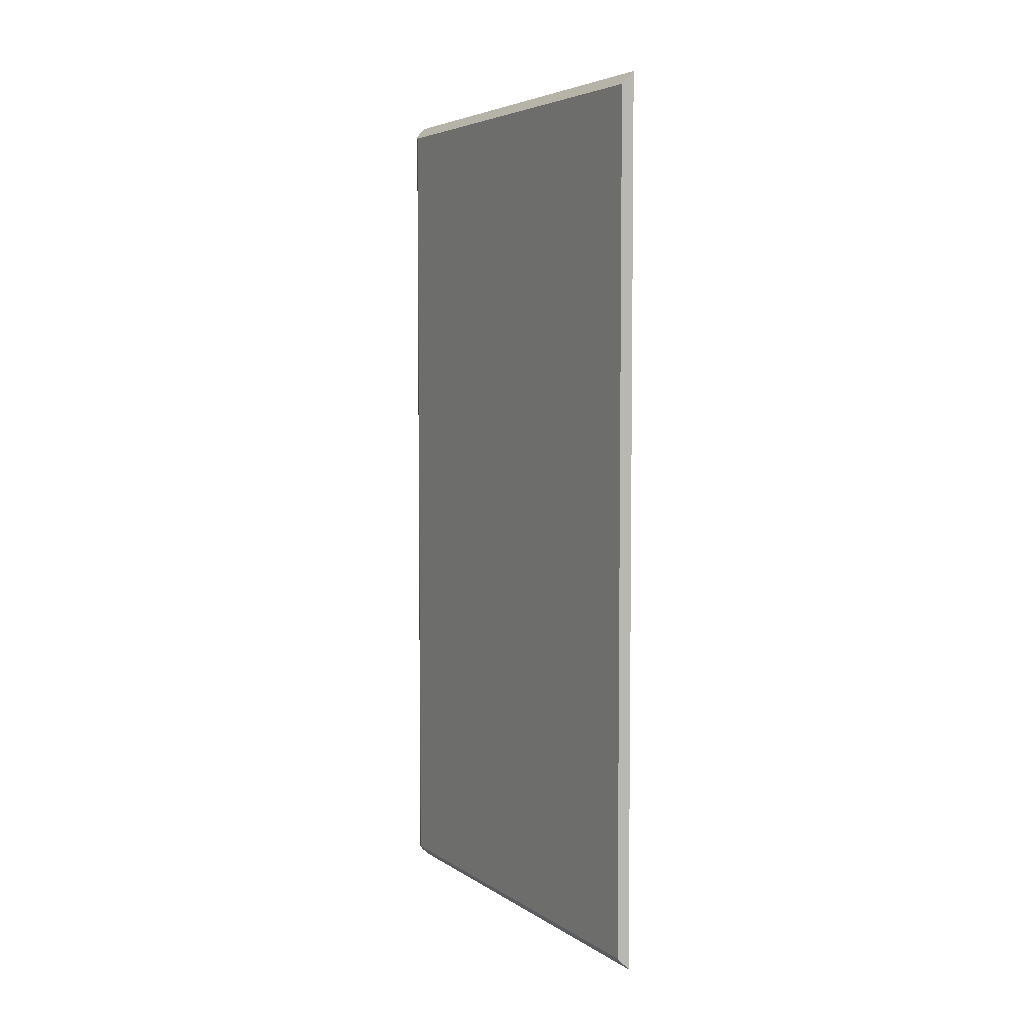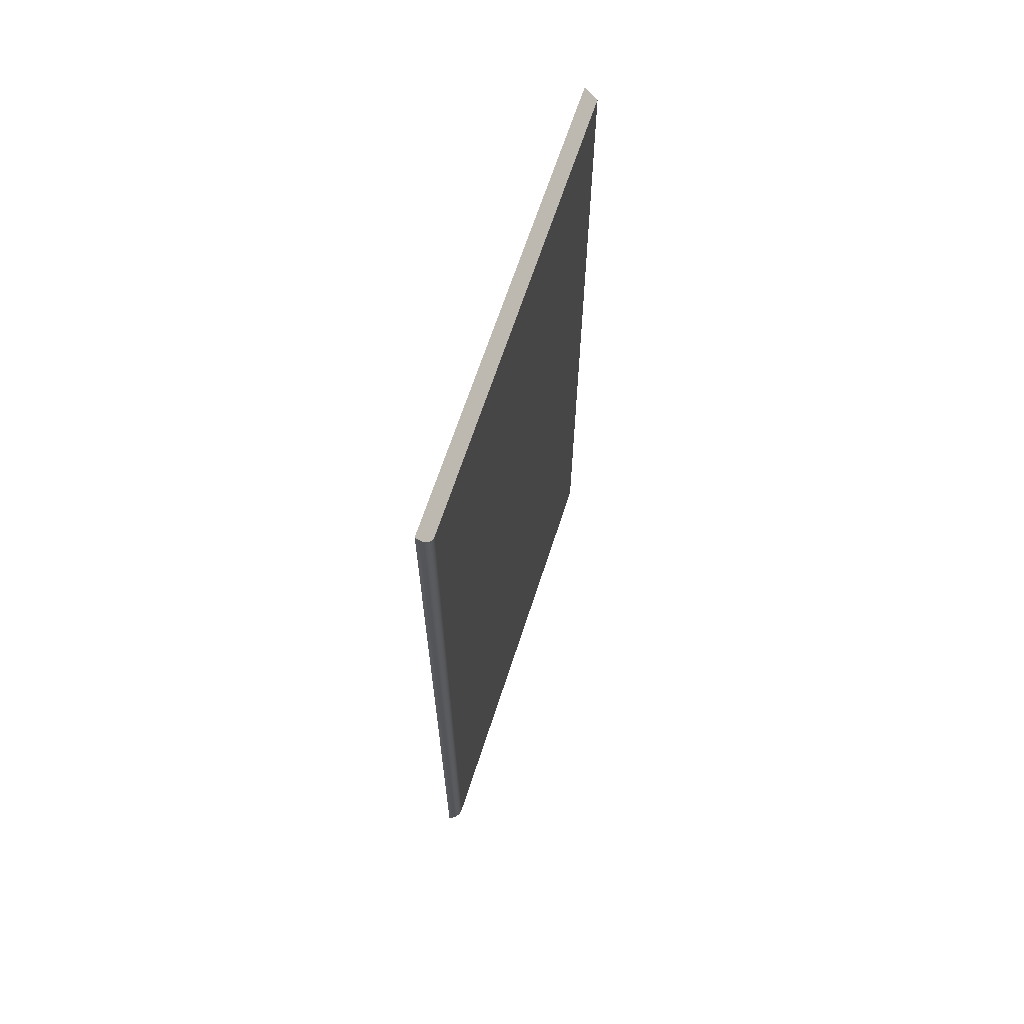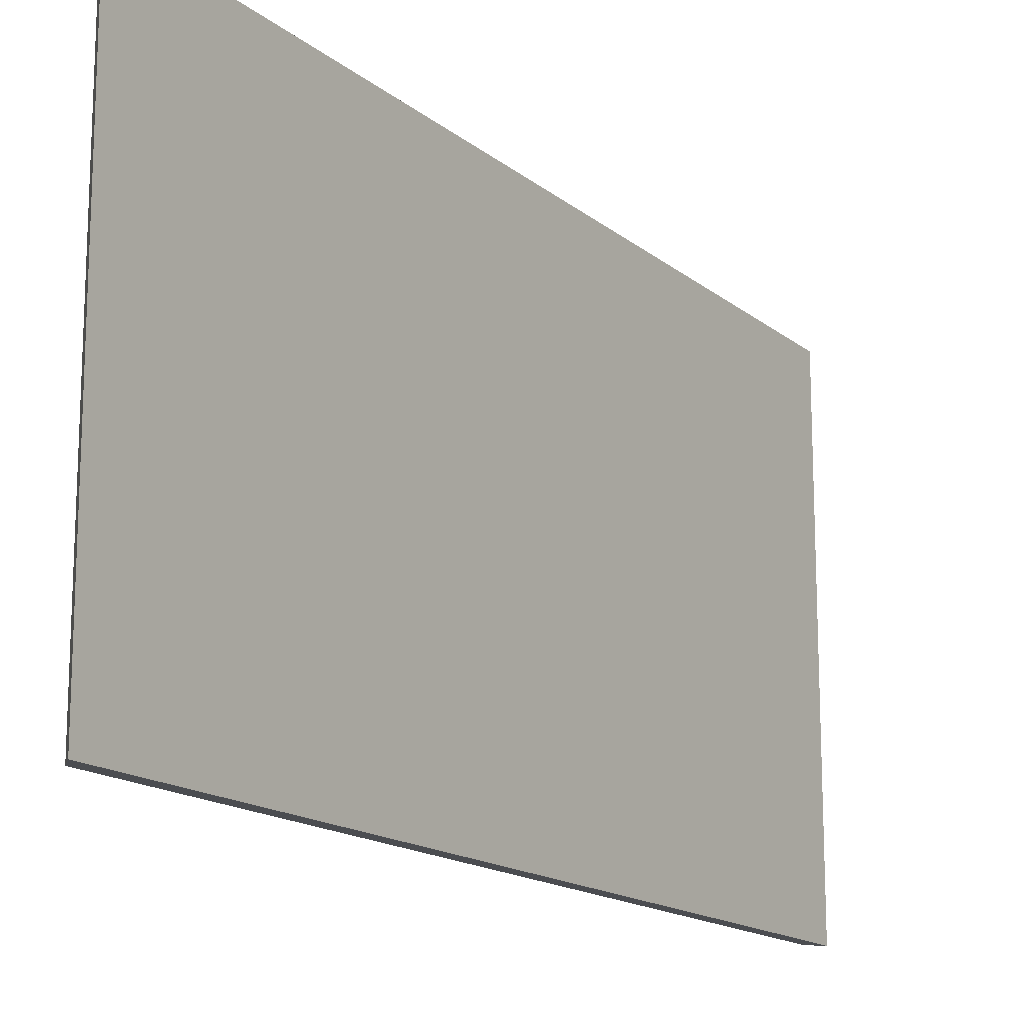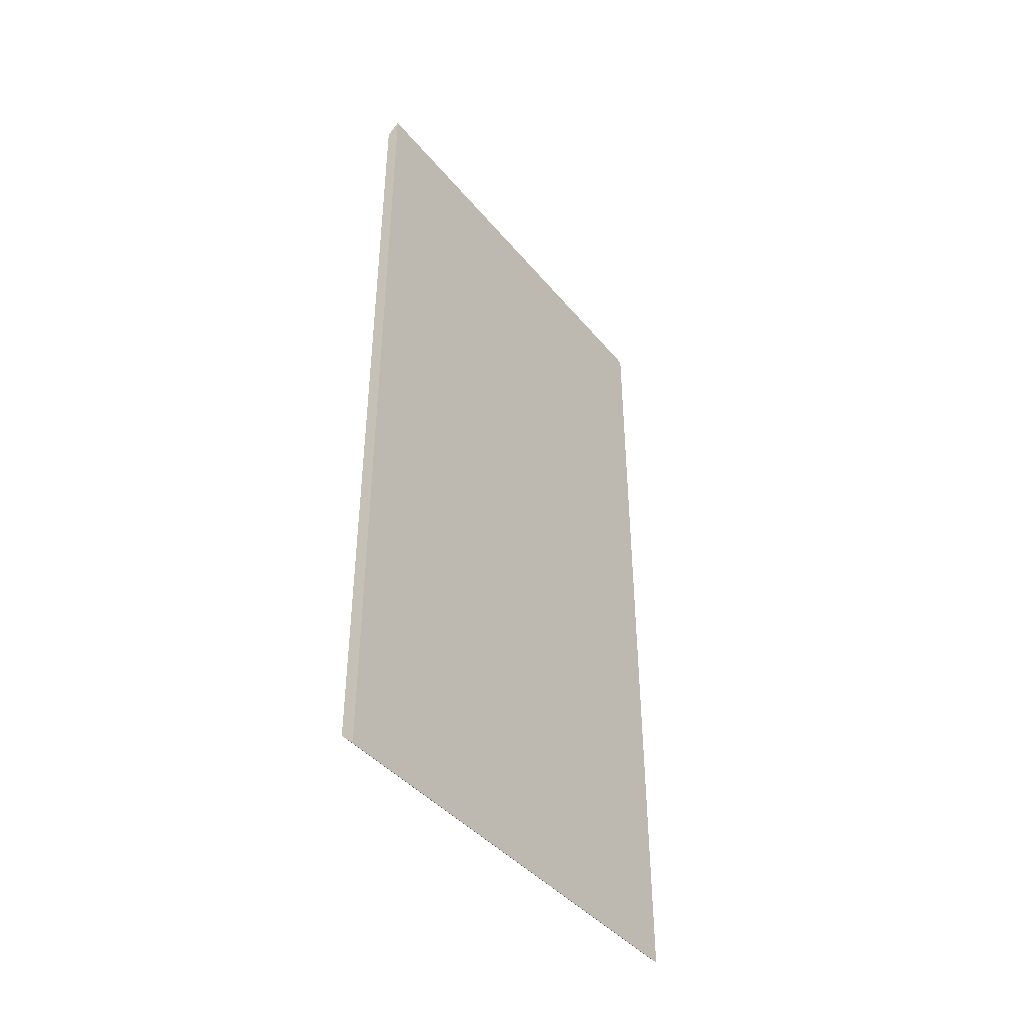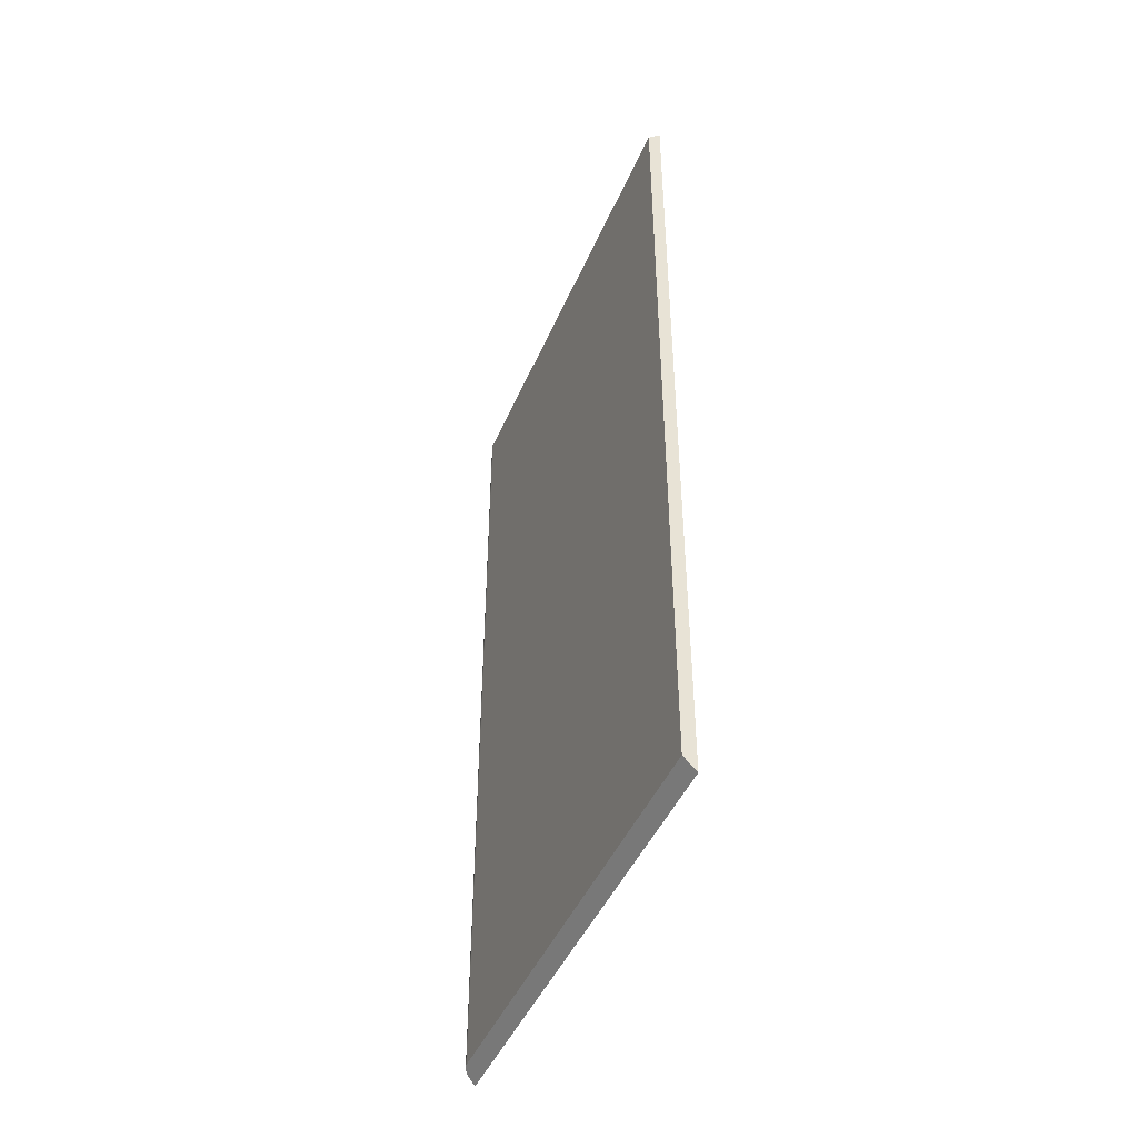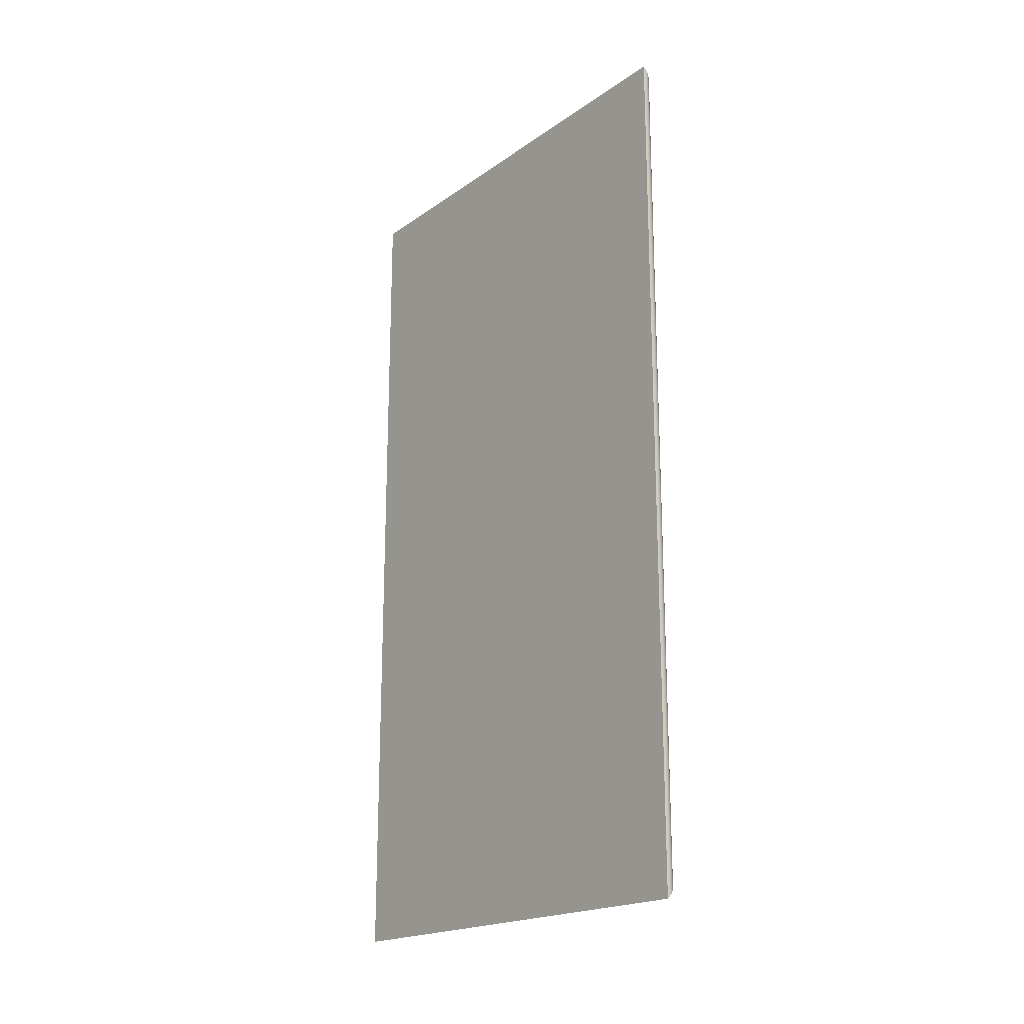
<metadata>
{"format":"obj","ext":"obj","renderer":"f3d","projection":"perspective","resolution":1024,"background":"white","views":[{"elev":4.8,"azim":152.3,"up":"+Y"},{"elev":65.4,"azim":17.9,"up":"+Y"},{"elev":-15.7,"azim":-148.0,"up":"+Z"},{"elev":-42.1,"azim":-144.0,"up":"+Y"},{"elev":-45.7,"azim":157.6,"up":"+Y"},{"elev":-19.5,"azim":-38.1,"up":"+Y"}]}
</metadata>
<code>
g product-8517accc-a080-4a70-add4-bf8daab7f67b-body
v 0 0 1.1
v 0 0 0
v 0.03 0.03 0
v 0.03 0.03 1.075
v 0.02962 0.02962 1.079
v 0.02852 0.02852 1.083
v 0.02672 0.02672 1.087
v 0.02427 0.02427 1.091
v 0.02125 0.02125 1.094
v 0.01774 0.01774 1.097
v 0.01249 0.01249 1.099
v 0.008811 0.008811 1.1
v 0.005 0.005 1.1
v 0 2.037 1.1
v 0.005 2.032 1.1
v 0.01316 2.024 1.099
v 0.01977 2.017 1.095
v 0.02418 2.013 1.091
v 0.0272 2.01 1.086
v 0.02902 2.008 1.082
v 0.02975 2.007 1.079
v 0.03 2.007 1.075
v 0.03 2.007 0
v 0 2.037 0
v 0 0 1.1
v 0 0 0
v 0 2.037 1.1
v 0 2.037 0
v 0 0 0
v 0.03 0.03 0
v 0 2.037 0
v 0.03 2.007 0
v 0.03 0.03 0
v 0.03 0.03 1.075
v 0.03 2.007 0
v 0.03 2.007 1.075
v 0.03 0.03 1.075
v 0.02962 0.02962 1.079
v 0.02852 0.02852 1.083
v 0.02672 0.02672 1.087
v 0.02427 0.02427 1.091
v 0.02125 0.02125 1.094
v 0.01774 0.01774 1.097
v 0.01249 0.01249 1.099
v 0.008811 0.008811 1.1
v 0.005 0.005 1.1
v 0.03 2.007 1.075
v 0.005 2.032 1.1
v 0.01316 2.024 1.099
v 0.01977 2.017 1.095
v 0.02418 2.013 1.091
v 0.0272 2.01 1.086
v 0.02902 2.008 1.082
v 0.02975 2.007 1.079
v 0.005 0.005 1.1
v 0 0 1.1
v 0.005 2.032 1.1
v 0 2.037 1.1
f 4 1 2
f 4 2 3
f 4 11 12
f 4 12 13
f 4 13 1
f 10 11 4
f 6 4 5
f 9 10 4
f 7 4 6
f 8 9 4
f 8 4 7
f 22 14 15
f 22 15 16
f 22 16 17
f 22 17 18
f 22 18 19
f 22 19 20
f 22 20 21
f 24 14 22
f 23 24 22
f 28 26 25
f 28 25 27
f 31 30 29
f 31 32 30
f 36 34 33
f 36 33 35
f 37 47 54
f 38 54 53
f 38 37 54
f 39 53 52
f 39 38 53
f 40 52 51
f 40 39 52
f 41 40 51
f 42 51 50
f 42 41 51
f 43 50 49
f 43 42 50
f 44 43 49
f 45 49 48
f 45 44 49
f 46 45 48
f 58 56 57
f 57 56 55

</code>
